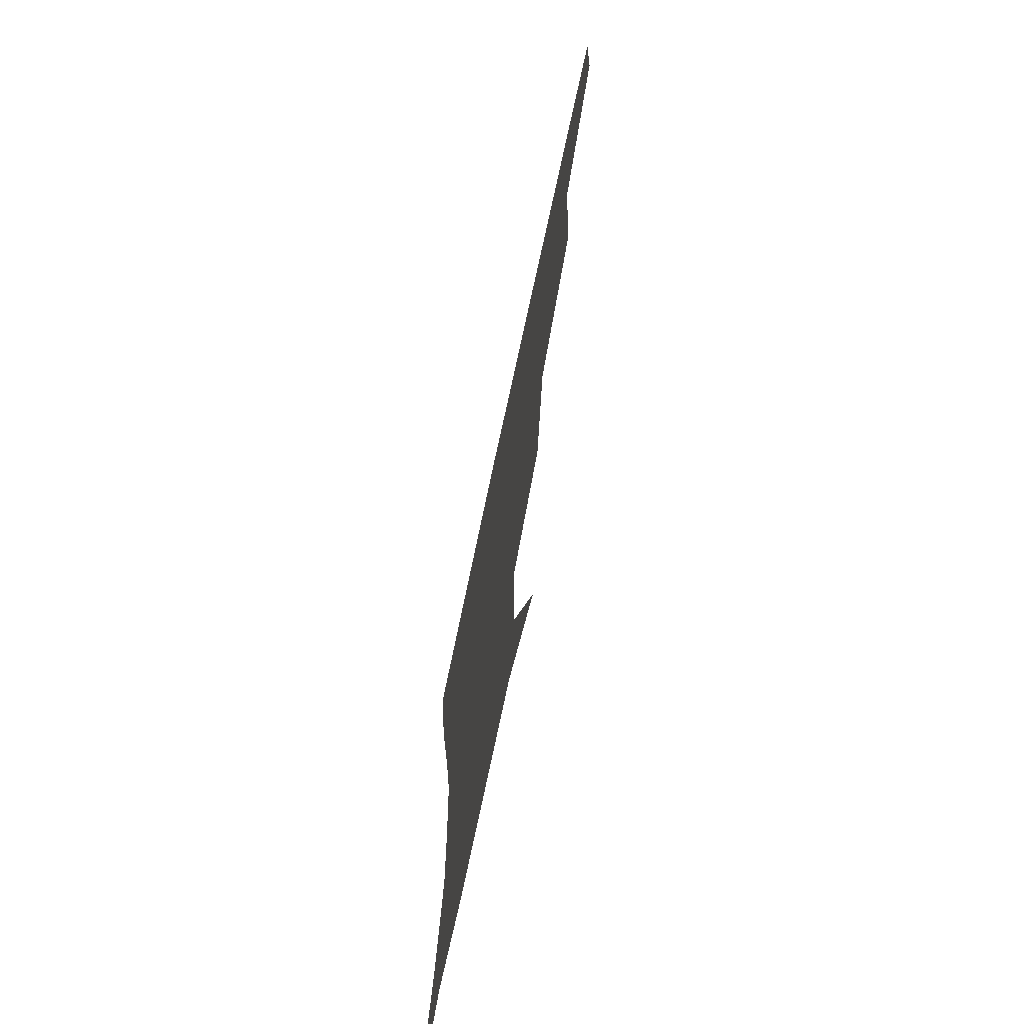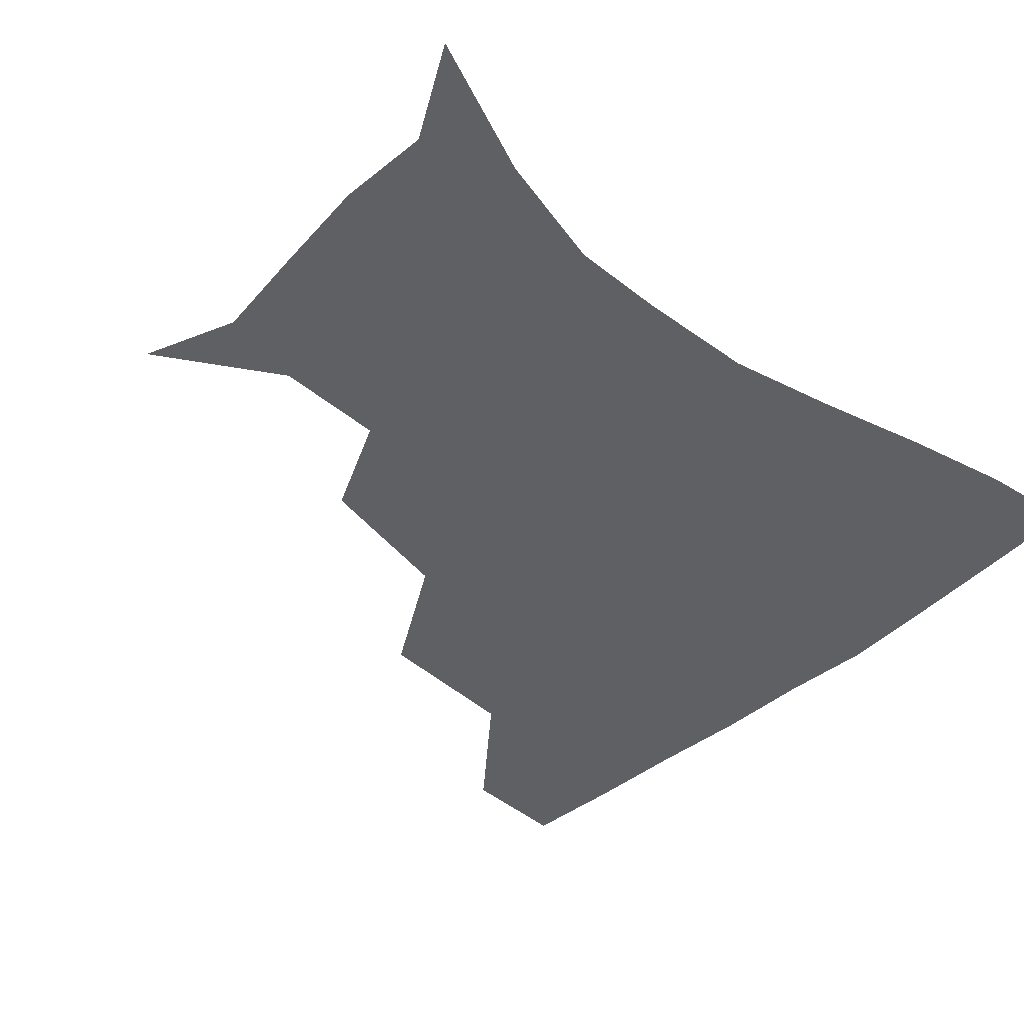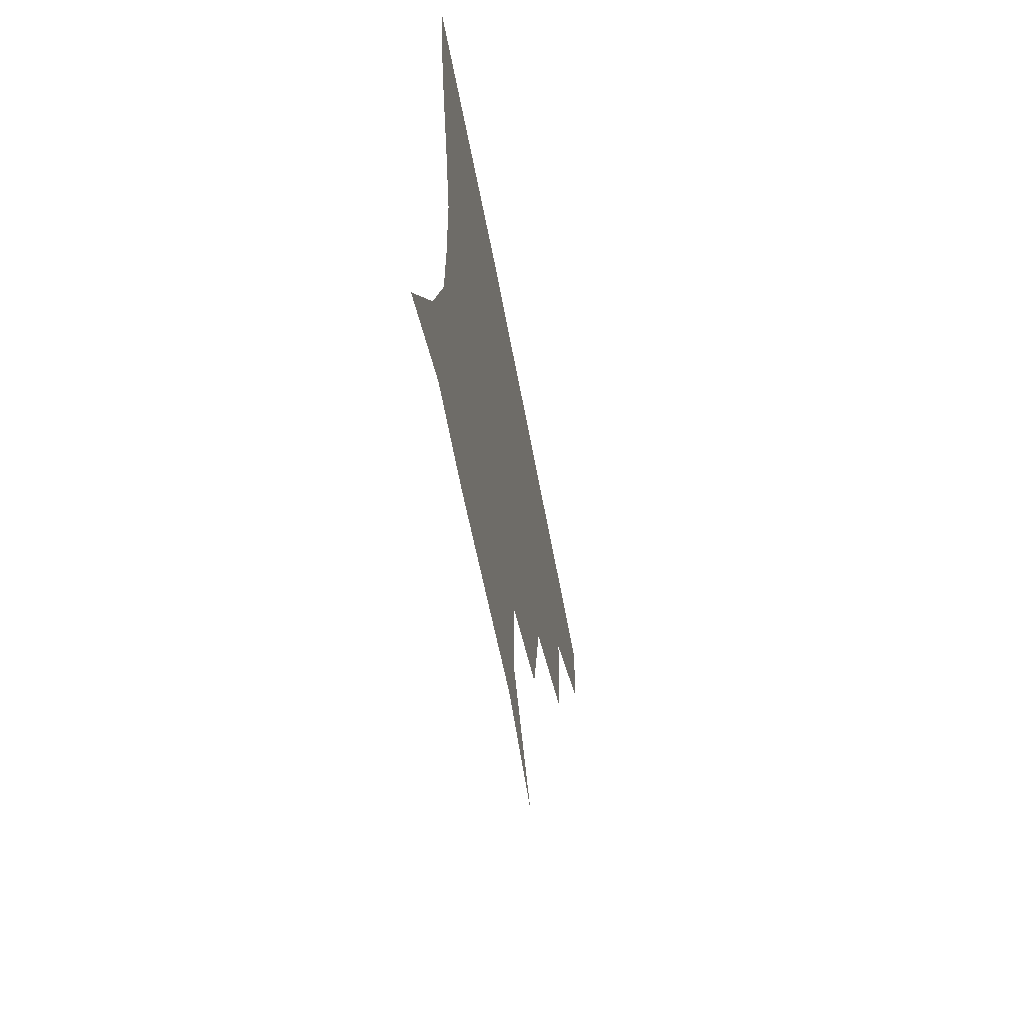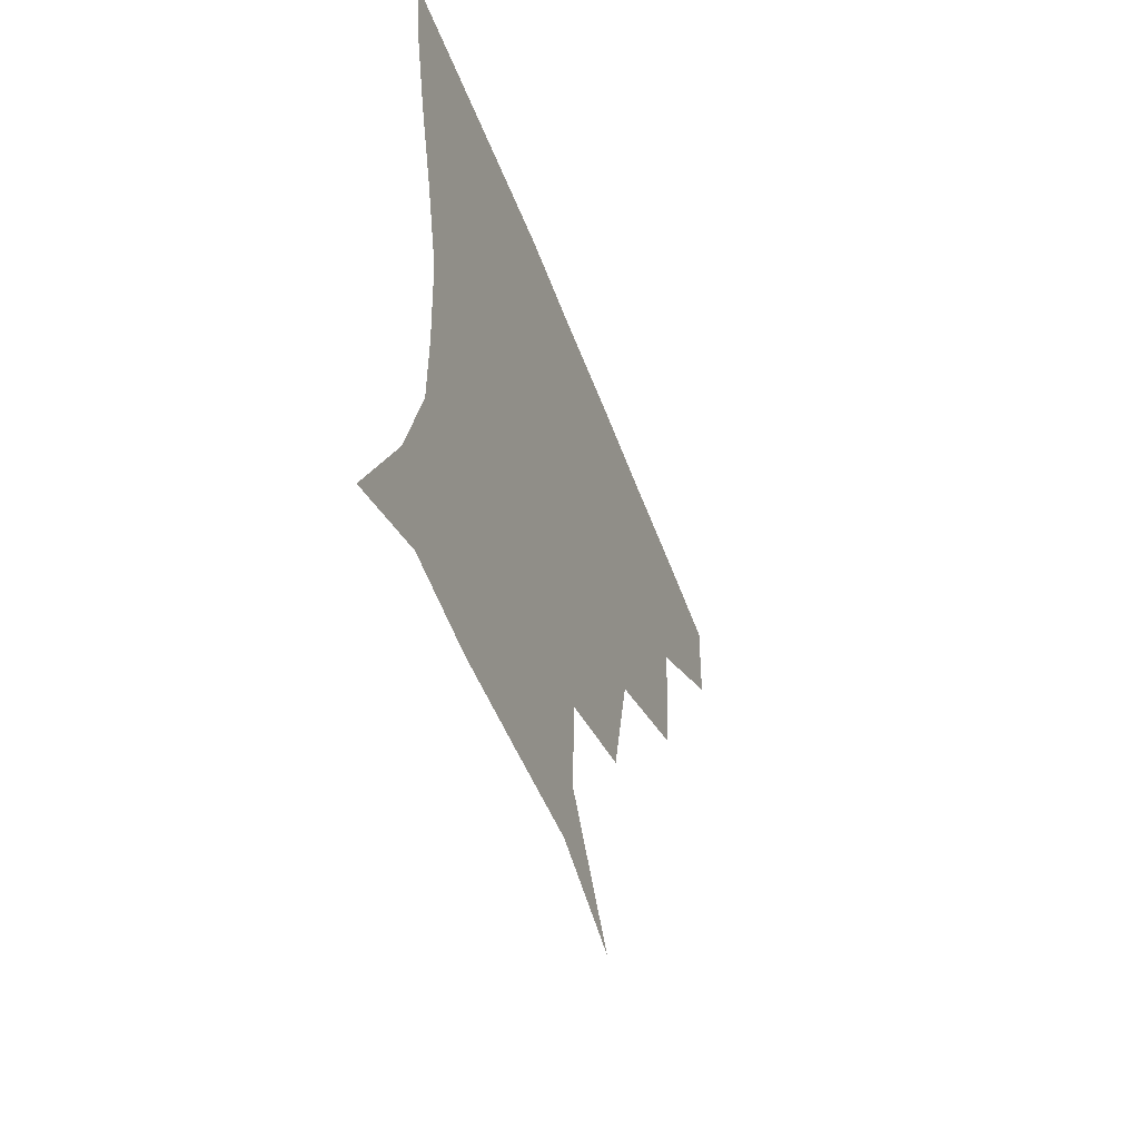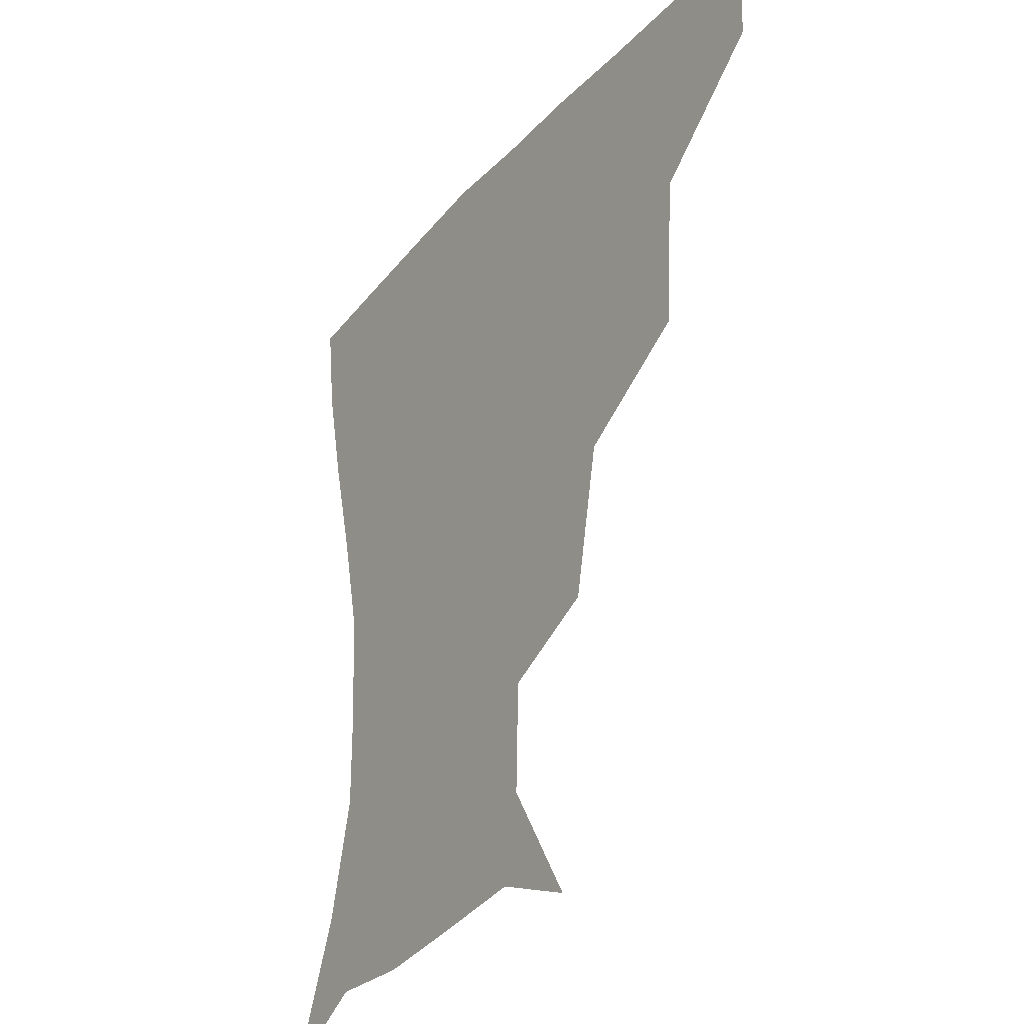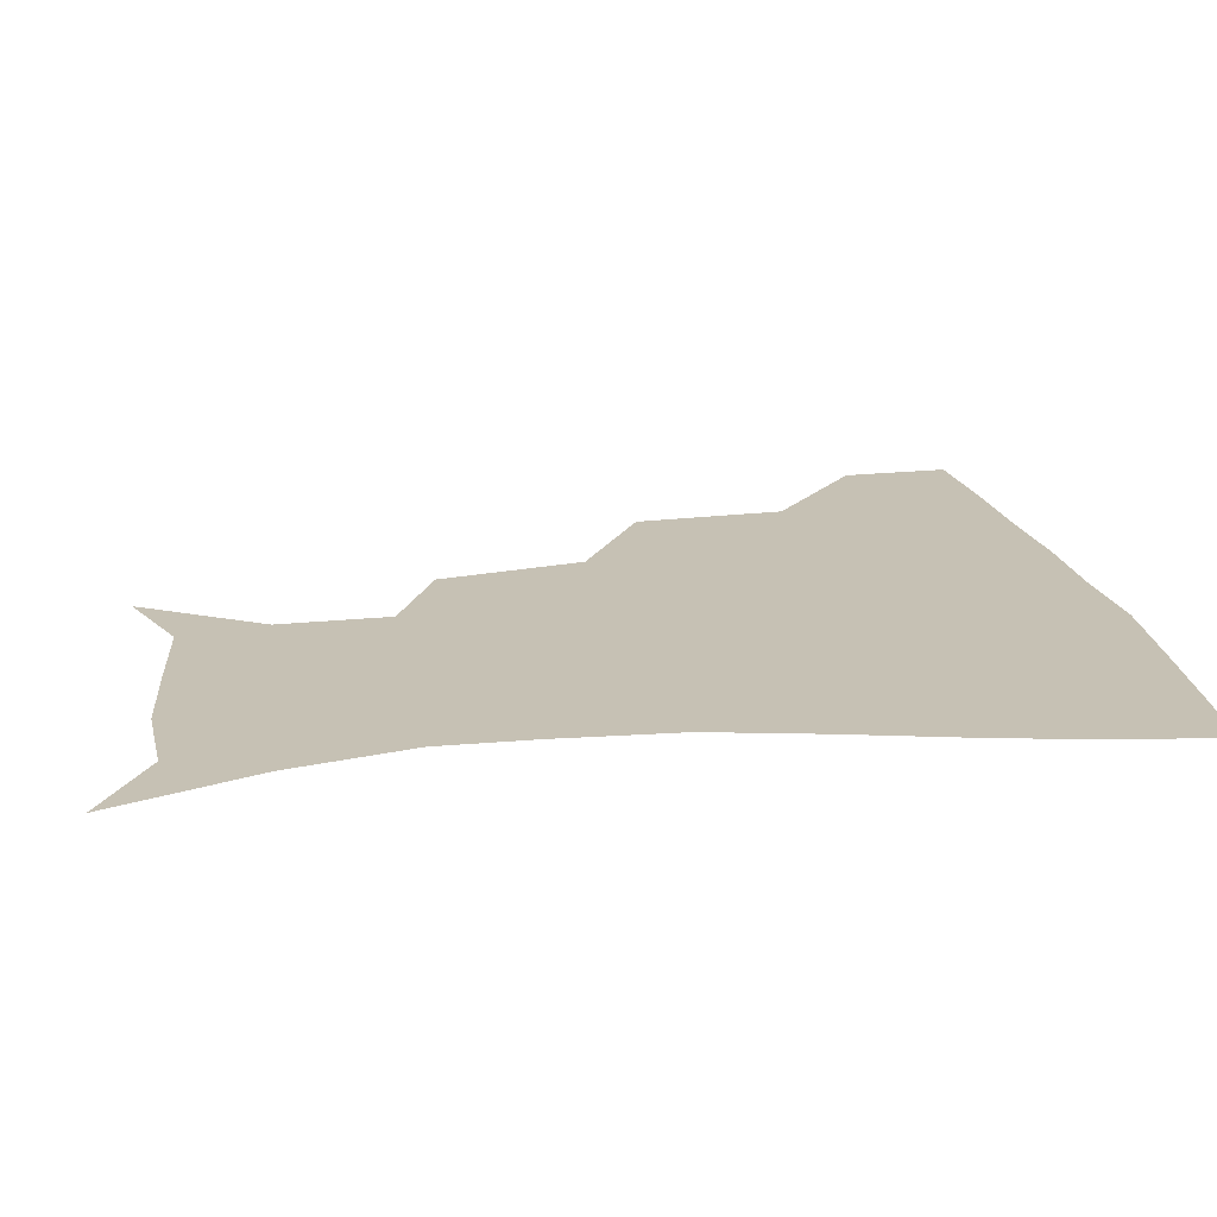
<metadata>
{"format":"obj","ext":"obj","renderer":"f3d","projection":"perspective","resolution":1024,"background":"white","views":[{"elev":-70.5,"azim":-102.0,"up":"+Y"},{"elev":-42.5,"azim":46.5,"up":"+Z"},{"elev":-65.3,"azim":100.9,"up":"+Y"},{"elev":-56.5,"azim":110.9,"up":"+Y"},{"elev":-29.9,"azim":-123.0,"up":"+Y"},{"elev":18.5,"azim":80.0,"up":"+Z"}]}
</metadata>
<code>
v 453.1 356.8 0
v 451.8 389.1 0
v 491.9 282.2 0
v 488.8 327.3 0
v 485.3 360 0
v 482.6 391 0
v 537.3 217.3 0
v 528.3 260.8 0
v 521.6 301.6 0
v 518.3 333.6 0
v 515.2 362.3 0
v 513 392 0
v 546.4 134.5 0
v 568.3 170.5 0
v 567.3 203.2 0
v 557 236.6 0
v 551.3 274.8 0
v 549.1 308.9 0
v 546.9 336.5 0
v 544.5 364 0
v 542.3 393.8 0
v 574 145.2 0
v 587.5 181.1 0
v 584.1 214.1 0
v 578.9 248.2 0
v 576.1 281.3 0
v 575.8 312.3 0
v 575.2 337.9 0
v 574.5 364.3 0
v 571.6 394 0
v 603.4 141.8 0
v 606.5 180.8 0
v 602.7 220.3 0
v 601 253.1 0
v 600.9 283.7 0
v 601.6 312.3 0
v 602.7 338.6 0
v 602.8 364.6 0
v 599.9 395.7 0
v 633 138.8 0
v 625.6 184.9 0
v 621.8 221.6 0
v 622.1 252.4 0
v 624.1 283 0
v 626.9 311.5 0
v 629.4 337.6 0
v 631.5 364.1 0
v 630.1 393.4 0
v 660.5 140.1 0
v 645.9 181.7 0
v 641 216.1 0
v 642.1 245.1 0
v 645.2 276.1 0
v 650 307.6 0
v 655.2 335.7 0
v 659.1 363.1 0
v 660.4 390.9 0
v 688.4 124.4 0
v 671.1 165.9 0
v 662.2 201 0
v 662.2 228.7 0
v 663.8 263.8 0
v 670.8 295.6 0
v 679 328.4 0
v 685.7 359.8 0
v 689.2 388.4 0
v 721 391 0
f 4 5 1
f 1 5 2
f 5 6 2
f 8 9 3
f 3 9 4
f 9 10 4
f 4 10 5
f 10 11 5
f 5 11 6
f 11 12 6
f 15 16 7
f 7 16 8
f 16 17 8
f 8 17 9
f 17 18 9
f 9 18 10
f 18 19 10
f 10 19 11
f 19 20 11
f 11 20 12
f 20 21 12
f 13 22 14
f 22 23 14
f 14 23 15
f 23 24 15
f 15 24 16
f 24 25 16
f 16 25 17
f 25 26 17
f 17 26 18
f 26 27 18
f 18 27 19
f 27 28 19
f 19 28 20
f 28 29 20
f 20 29 21
f 29 30 21
f 22 31 23
f 31 32 23
f 23 32 24
f 32 33 24
f 24 33 25
f 33 34 25
f 25 34 26
f 34 35 26
f 26 35 27
f 35 36 27
f 27 36 28
f 36 37 28
f 28 37 29
f 37 38 29
f 29 38 30
f 38 39 30
f 31 40 32
f 40 41 32
f 32 41 33
f 41 42 33
f 33 42 34
f 42 43 34
f 34 43 35
f 43 44 35
f 35 44 36
f 44 45 36
f 36 45 37
f 45 46 37
f 37 46 38
f 46 47 38
f 38 47 39
f 47 48 39
f 40 49 41
f 49 50 41
f 41 50 42
f 50 51 42
f 42 51 43
f 51 52 43
f 43 52 44
f 52 53 44
f 44 53 45
f 53 54 45
f 45 54 46
f 54 55 46
f 46 55 47
f 55 56 47
f 47 56 48
f 56 57 48
f 49 58 50
f 58 59 50
f 50 59 51
f 59 60 51
f 51 60 52
f 60 61 52
f 52 61 53
f 61 62 53
f 53 62 54
f 62 63 54
f 54 63 55
f 63 64 55
f 55 64 56
f 64 65 56
f 56 65 57
f 65 66 57

</code>
